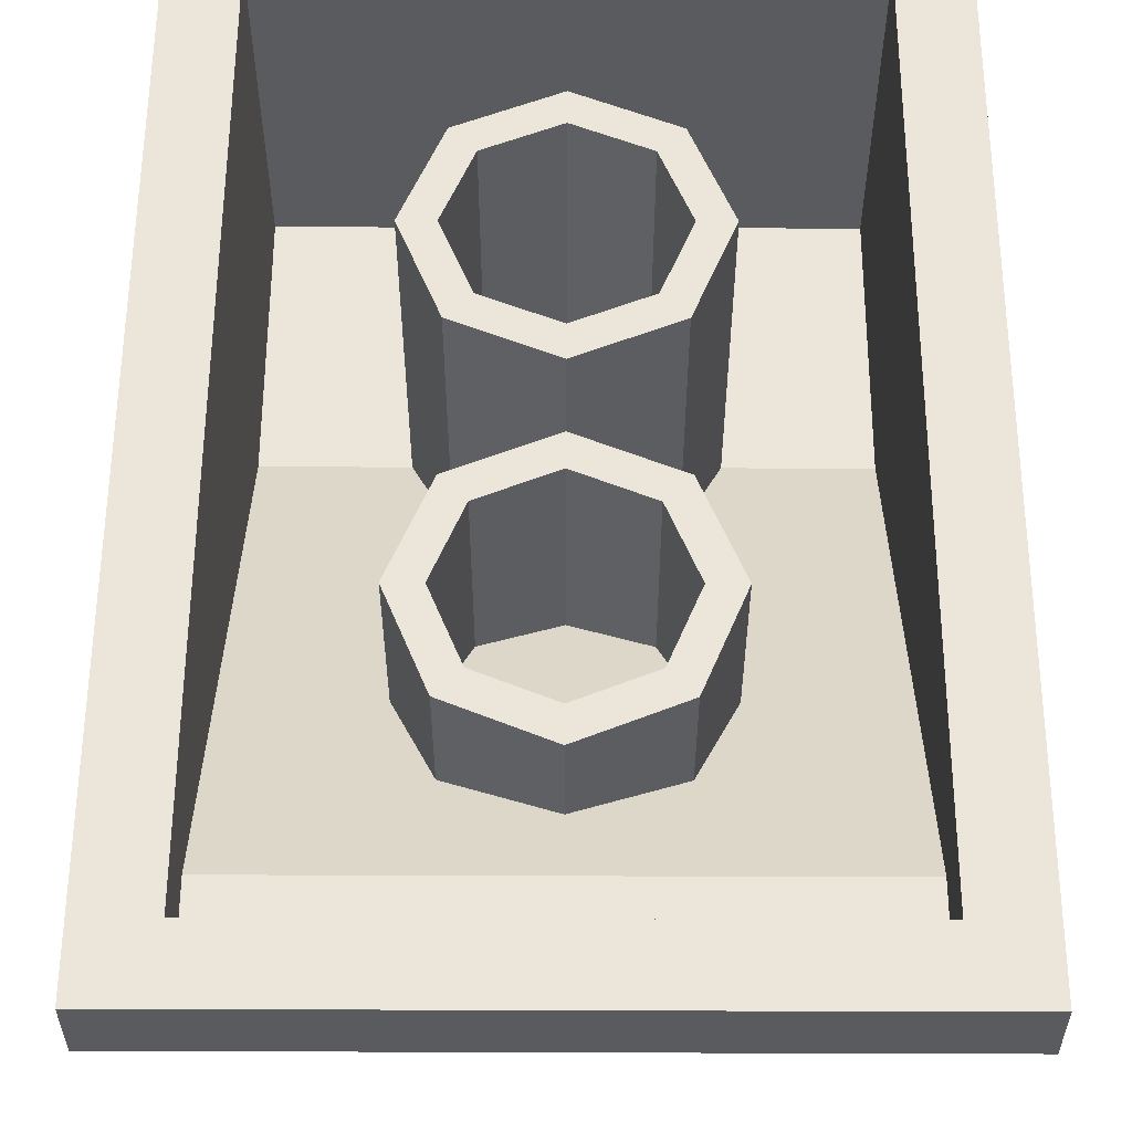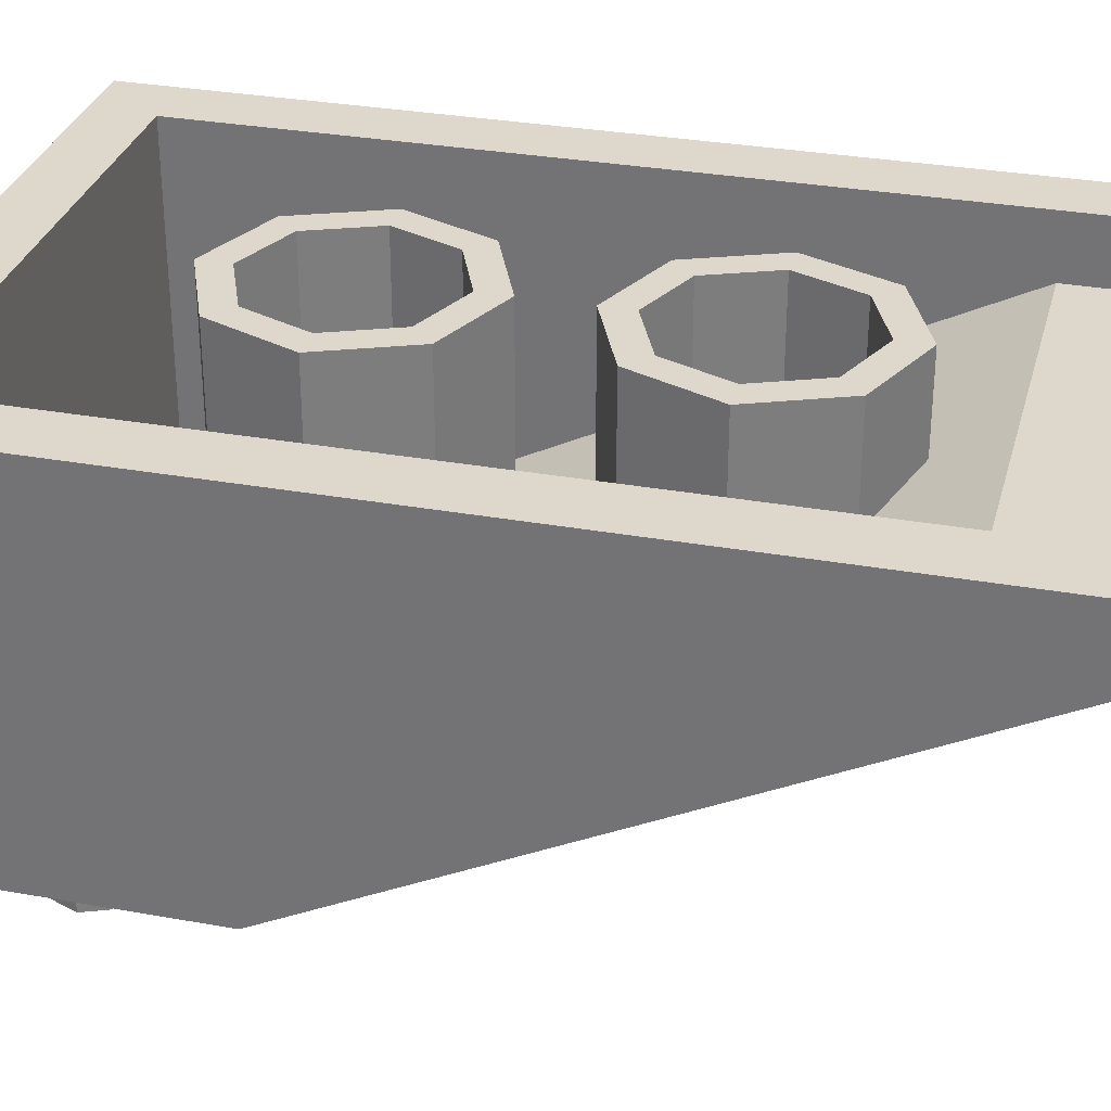
<metadata>
{"format":"obj","ext":"obj","renderer":"f3d","projection":"perspective","resolution":1024,"background":"white","views":[{"elev":56.9,"azim":-179.8,"up":"+Y"},{"elev":31.3,"azim":104.4,"up":"+Y"}]}
</metadata>
<code>
v 0.2121 1.2 -0.2879
v 0.3 1.2 -0.5
v 0.3 0.4 -0.5
v 0.2121 0.4 -0.2879
v 0 1.2 -0.2
v 0.2121 1.2 -0.2879
v 0.2121 0.4 -0.2879
v 0 0.4 -0.2
v -0.2121 1.2 -0.2879
v 0 1.2 -0.2
v 0 0.4 -0.2
v -0.2121 0.4 -0.2879
v -0.3 1.2 -0.5
v -0.2121 1.2 -0.2879
v -0.2121 0.4 -0.2879
v -0.3 0.4 -0.5
v -0.2121 1.2 -0.7121
v -0.3 1.2 -0.5
v -0.3 0.4 -0.5
v -0.2121 0.4 -0.7121
v 0 1.2 -0.8
v -0.2121 1.2 -0.7121
v -0.2121 0.4 -0.7121
v 0 0.4 -0.8
v 0.2121 1.2 -0.7121
v 0 1.2 -0.8
v 0 0.4 -0.8
v 0.2121 0.4 -0.7121
v 0.3 1.2 -0.5
v 0.2121 1.2 -0.7121
v 0.2121 0.4 -0.7121
v 0.3 0.4 -0.5
v 0.2828 1.2 -0.2172
v 0.4 1.2 -0.5
v 0.4 0.4 -0.5
v 0.2828 0.4 -0.2172
v 0 1.2 -0.1
v 0.2828 1.2 -0.2172
v 0.2828 0.4 -0.2172
v 0 0.4 -0.1
v -0.2828 1.2 -0.2172
v 0 1.2 -0.1
v 0 0.4 -0.1
v -0.2828 0.4 -0.2172
v -0.4 1.2 -0.5
v -0.2828 1.2 -0.2172
v -0.2828 0.4 -0.2172
v -0.4 0.4 -0.5
v -0.2828 1.2 -0.7828
v -0.4 1.2 -0.5
v -0.4 0.4 -0.5
v -0.2828 0.4 -0.7828
v 0 1.2 -0.9
v -0.2828 1.2 -0.7828
v -0.2828 0.4 -0.7828
v 0 0.4 -0.9
v 0.2828 1.2 -0.7828
v 0 1.2 -0.9
v 0 0.4 -0.9
v 0.2828 0.4 -0.7828
v 0.4 1.2 -0.5
v 0.2828 1.2 -0.7828
v 0.2828 0.4 -0.7828
v 0.4 0.4 -0.5
v 0.4 1.2 -0.5
v 0.2828 1.2 -0.2172
v 0.2121 1.2 -0.2879
v 0.3 1.2 -0.5
v 0.2828 1.2 -0.2172
v 0 1.2 -0.1
v 0 1.2 -0.2
v 0.2121 1.2 -0.2879
v 0 1.2 -0.1
v -0.2828 1.2 -0.2172
v -0.2121 1.2 -0.2879
v 0 1.2 -0.2
v -0.2828 1.2 -0.2172
v -0.4 1.2 -0.5
v -0.3 1.2 -0.5
v -0.2121 1.2 -0.2879
v -0.4 1.2 -0.5
v -0.2828 1.2 -0.7828
v -0.2121 1.2 -0.7121
v -0.3 1.2 -0.5
v -0.2828 1.2 -0.7828
v 0 1.2 -0.9
v 0 1.2 -0.8
v -0.2121 1.2 -0.7121
v 0 1.2 -0.9
v 0.2828 1.2 -0.7828
v 0.2121 1.2 -0.7121
v 0 1.2 -0.8
v 0.2828 1.2 -0.7828
v 0.4 1.2 -0.5
v 0.3 1.2 -0.5
v 0.2121 1.2 -0.7121
v 0.2828 0.4 -0.7828
v 0 0.4 -0.9
v 0.2828 0.3414 -0.7828
v 0.4 0.4 -0.5
v 0.2828 0.4 -0.7828
v 0.2828 0.3414 -0.7828
v 0.4 0.2 -0.5
v -0.2828 0.4 -0.7828
v 0 0.4 -0.9
v -0.2828 0.3414 -0.7828
v -0.4 0.4 -0.5
v -0.2828 0.4 -0.7828
v -0.2828 0.3414 -0.7828
v -0.4 0.2 -0.5
v 0.2828 0.2 -0.2172
v 0.4 0.2 -0.5
v 0.4 0.4 -0.5
v 0.2828 0.4 -0.2172
v 0 0.2 -0.1
v 0.2828 0.2 -0.2172
v 0.2828 0.4 -0.2172
v 0 0.4 -0.1
v -0.2828 0.2 -0.2172
v 0 0.2 -0.1
v 0 0.4 -0.1
v -0.2828 0.4 -0.2172
v -0.4 0.2 -0.5
v -0.2828 0.2 -0.2172
v -0.2828 0.4 -0.2172
v -0.4 0.4 -0.5
v 0.2121 0.35 -0.7121
v 0 0.35 -0.8
v 0.2121 0.3061 -0.7121
v 0.3 0.35 -0.5
v 0.2121 0.35 -0.7121
v 0.2121 0.3061 -0.7121
v 0.3 0.2 -0.5
v -0.2121 0.35 -0.7121
v 0 0.35 -0.8
v -0.2121 0.3061 -0.7121
v -0.3 0.35 -0.5
v -0.2121 0.35 -0.7121
v -0.2121 0.3061 -0.7121
v -0.3 0.2 -0.5
v 0.2121 0.2 -0.2879
v 0.3 0.2 -0.5
v 0.3 0.35 -0.5
v 0.2121 0.35 -0.2879
v 0 0.2 -0.2
v 0.2121 0.2 -0.2879
v 0.2121 0.35 -0.2879
v 0 0.35 -0.2
v -0.2121 0.2 -0.2879
v 0 0.2 -0.2
v 0 0.35 -0.2
v -0.2121 0.35 -0.2879
v -0.3 0.2 -0.5
v -0.2121 0.2 -0.2879
v -0.2121 0.35 -0.2879
v -0.3 0.35 -0.5
v 0.2121 0.35 -0.2879
v 0.3 0.35 -0.5
v 0.3 0.4 -0.5
v 0.2121 0.4 -0.2879
v 0 0.35 -0.2
v 0.2121 0.35 -0.2879
v 0.2121 0.4 -0.2879
v 0 0.4 -0.2
v -0.2121 0.35 -0.2879
v 0 0.35 -0.2
v 0 0.4 -0.2
v -0.2121 0.4 -0.2879
v -0.3 0.35 -0.5
v -0.2121 0.35 -0.2879
v -0.2121 0.4 -0.2879
v -0.3 0.4 -0.5
v -0.2121 0.35 -0.7121
v -0.3 0.35 -0.5
v -0.3 0.4 -0.5
v -0.2121 0.4 -0.7121
v 0 0.35 -0.8
v -0.2121 0.35 -0.7121
v -0.2121 0.4 -0.7121
v 0 0.4 -0.8
v 0.2121 0.35 -0.7121
v 0 0.35 -0.8
v 0 0.4 -0.8
v 0.2121 0.4 -0.7121
v 0.3 0.35 -0.5
v 0.2121 0.35 -0.7121
v 0.2121 0.4 -0.7121
v 0.3 0.4 -0.5
v 0.2121 1.2 -1.288
v 0.3 1.2 -1.5
v 0.3 0.9 -1.5
v 0.2121 0.9 -1.288
v 0 1.2 -1.2
v 0.2121 1.2 -1.288
v 0.2121 0.9 -1.288
v 0 0.9 -1.2
v -0.2121 1.2 -1.288
v 0 1.2 -1.2
v 0 0.9 -1.2
v -0.2121 0.9 -1.288
v -0.3 1.2 -1.5
v -0.2121 1.2 -1.288
v -0.2121 0.9 -1.288
v -0.3 0.9 -1.5
v -0.2121 1.2 -1.712
v -0.3 1.2 -1.5
v -0.3 0.9 -1.5
v -0.2121 0.9 -1.712
v 0 1.2 -1.8
v -0.2121 1.2 -1.712
v -0.2121 0.9 -1.712
v 0 0.9 -1.8
v 0.2121 1.2 -1.712
v 0 1.2 -1.8
v 0 0.9 -1.8
v 0.2121 0.9 -1.712
v 0.3 1.2 -1.5
v 0.2121 1.2 -1.712
v 0.2121 0.9 -1.712
v 0.3 0.9 -1.5
v 0.2828 1.2 -1.217
v 0.4 1.2 -1.5
v 0.4 0.9 -1.5
v 0.2828 0.9 -1.217
v 0 1.2 -1.1
v 0.2828 1.2 -1.217
v 0.2828 0.9 -1.217
v 0 0.9 -1.1
v -0.2828 1.2 -1.217
v 0 1.2 -1.1
v 0 0.9 -1.1
v -0.2828 0.9 -1.217
v -0.4 1.2 -1.5
v -0.2828 1.2 -1.217
v -0.2828 0.9 -1.217
v -0.4 0.9 -1.5
v -0.2828 1.2 -1.783
v -0.4 1.2 -1.5
v -0.4 0.9 -1.5
v -0.2828 0.9 -1.783
v 0 1.2 -1.9
v -0.2828 1.2 -1.783
v -0.2828 0.9 -1.783
v 0 0.9 -1.9
v 0.2828 1.2 -1.783
v 0 1.2 -1.9
v 0 0.9 -1.9
v 0.2828 0.9 -1.783
v 0.4 1.2 -1.5
v 0.2828 1.2 -1.783
v 0.2828 0.9 -1.783
v 0.4 0.9 -1.5
v 0.4 1.2 -1.5
v 0.2828 1.2 -1.217
v 0.2121 1.2 -1.288
v 0.3 1.2 -1.5
v 0.2828 1.2 -1.217
v 0 1.2 -1.1
v 0 1.2 -1.2
v 0.2121 1.2 -1.288
v 0 1.2 -1.1
v -0.2828 1.2 -1.217
v -0.2121 1.2 -1.288
v 0 1.2 -1.2
v -0.2828 1.2 -1.217
v -0.4 1.2 -1.5
v -0.3 1.2 -1.5
v -0.2121 1.2 -1.288
v -0.4 1.2 -1.5
v -0.2828 1.2 -1.783
v -0.2121 1.2 -1.712
v -0.3 1.2 -1.5
v -0.2828 1.2 -1.783
v 0 1.2 -1.9
v 0 1.2 -1.8
v -0.2121 1.2 -1.712
v 0 1.2 -1.9
v 0.2828 1.2 -1.783
v 0.2121 1.2 -1.712
v 0 1.2 -1.8
v 0.2828 1.2 -1.783
v 0.4 1.2 -1.5
v 0.3 1.2 -1.5
v 0.2121 1.2 -1.712
v 0.2121 0.9 -1.712
v 0 0.9 -1.8
v 0 0.85 -1.8
v 0.2121 0.85 -1.712
v 0.3 0.9 -1.5
v 0.2121 0.9 -1.712
v 0.2121 0.85 -1.712
v 0.3 0.85 -1.5
v 0.2121 0.9 -1.288
v 0.3 0.9 -1.5
v 0.3 0.85 -1.5
v 0.2121 0.85 -1.288
v 0 0.9 -1.2
v 0.2121 0.9 -1.288
v 0.2121 0.85 -1.288
v 0 0.85 -1.2
v -0.2121 0.9 -1.288
v 0 0.9 -1.2
v 0 0.85 -1.2
v -0.2121 0.85 -1.288
v -0.3 0.9 -1.5
v -0.2121 0.9 -1.288
v -0.2121 0.85 -1.288
v -0.3 0.85 -1.5
v -0.2121 0.9 -1.712
v -0.3 0.9 -1.5
v -0.3 0.85 -1.5
v -0.2121 0.85 -1.712
v 0 0.9 -1.8
v -0.2121 0.9 -1.712
v -0.2121 0.85 -1.712
v 0 0.85 -1.8
v 0.2121 0.85 -1.712
v 0 0.85 -1.8
v 0.2121 0.8061 -1.712
v 0.3 0.85 -1.5
v 0.2121 0.85 -1.712
v 0.2121 0.8061 -1.712
v 0.3 0.7 -1.5
v 0.2121 0.85 -1.288
v 0.3 0.85 -1.5
v 0.3 0.7 -1.5
v 0.2121 0.5939 -1.288
v 0 0.85 -1.2
v 0.2121 0.85 -1.288
v 0.2121 0.5939 -1.288
v 0 0.55 -1.2
v 0 0.85 -1.2
v 0 0.55 -1.2
v -0.2121 0.5939 -1.288
v -0.2121 0.85 -1.288
v -0.2121 0.85 -1.288
v -0.2121 0.5939 -1.288
v -0.3 0.7 -1.5
v -0.3 0.85 -1.5
v -0.3 0.85 -1.5
v -0.3 0.7 -1.5
v -0.2121 0.8061 -1.712
v -0.2121 0.85 -1.712
v -0.2121 0.85 -1.712
v -0.2121 0.8061 -1.712
v 0 0.85 -1.8
v 0.2828 0.9 -1.783
v 0 0.9 -1.9
v 0.2828 0.8414 -1.783
v 0.4 0.9 -1.5
v 0.2828 0.9 -1.783
v 0.2828 0.8414 -1.783
v 0.4 0.7 -1.5
v 0.2828 0.9 -1.217
v 0.4 0.9 -1.5
v 0.4 0.7 -1.5
v 0.2828 0.5586 -1.217
v 0 0.9 -1.1
v 0.2828 0.9 -1.217
v 0.2828 0.5586 -1.217
v 0 0.5 -1.1
v 0 0.9 -1.1
v 0 0.5 -1.1
v -0.2828 0.5586 -1.217
v -0.2828 0.9 -1.217
v -0.2828 0.9 -1.217
v -0.2828 0.5586 -1.217
v -0.4 0.7 -1.5
v -0.4 0.9 -1.5
v -0.4 0.9 -1.5
v -0.4 0.7 -1.5
v -0.2828 0.8414 -1.783
v -0.2828 0.9 -1.783
v -0.2828 0.9 -1.783
v -0.2828 0.8414 -1.783
v 0 0.9 -1.9
v 0.8 0.2 0.3
v 0.8 0.2 -0.5
v -0.8 0.2 -0.5
v -0.8 0.2 0.3
v 0.8 0.2 0.3
v -0.8 0.2 0.3
v -0.8 1.2 0.3
v 0.8 1.2 0.3
v -0.8 1 -2.1
v 0.8 1 -2.1
v 0.8 1 -2.3
v -0.8 1 -2.3
v 0.8 0.2 -0.5
v 0.8 1 -2.1
v -0.8 1 -2.1
v -0.8 0.2 -0.5
v -0.8 1.2 -2.3
v -0.8 1 -2.3
v 0.8 1 -2.3
v 0.8 1.2 -2.3
v 1 0 0.5
v 1 0 -0.5
v -1 0 -0.5
v -1 0 0.5
v 1 0 0.5
v -1 0 0.5
v -1 1.2 0.5
v 1 1.2 0.5
v -1 1.2 -2.5
v -1 1 -2.5
v 1 1 -2.5
v 1 1.2 -2.5
v -0.2879 0 0.2121
v -0.2 0 0
v -0.2 -0.2 0
v -0.2879 -0.2 0.2121
v -0.5 0 0.3
v -0.2879 0 0.2121
v -0.2879 -0.2 0.2121
v -0.5 -0.2 0.3
v -0.7121 0 0.2121
v -0.5 0 0.3
v -0.5 -0.2 0.3
v -0.7121 -0.2 0.2121
v -0.8 0 0
v -0.7121 0 0.2121
v -0.7121 -0.2 0.2121
v -0.8 -0.2 0
v -0.7121 0 -0.2121
v -0.8 0 0
v -0.8 -0.2 0
v -0.7121 -0.2 -0.2121
v -0.5 0 -0.3
v -0.7121 0 -0.2121
v -0.7121 -0.2 -0.2121
v -0.5 -0.2 -0.3
v -0.2879 0 -0.2121
v -0.5 0 -0.3
v -0.5 -0.2 -0.3
v -0.2879 -0.2 -0.2121
v -0.2 0 0
v -0.2879 0 -0.2121
v -0.2879 -0.2 -0.2121
v -0.2 -0.2 0
v -0.5 -0.2 0
v -0.2 -0.2 0
v -0.2879 -0.2 0.2121
v -0.5 -0.2 0
v -0.2879 -0.2 0.2121
v -0.5 -0.2 0.3
v -0.5 -0.2 0
v -0.5 -0.2 0.3
v -0.7121 -0.2 0.2121
v -0.5 -0.2 0
v -0.7121 -0.2 0.2121
v -0.8 -0.2 0
v -0.5 -0.2 0
v -0.8 -0.2 0
v -0.7121 -0.2 -0.2121
v -0.5 -0.2 0
v -0.7121 -0.2 -0.2121
v -0.5 -0.2 -0.3
v -0.5 -0.2 0
v -0.5 -0.2 -0.3
v -0.2879 -0.2 -0.2121
v -0.5 -0.2 0
v -0.2879 -0.2 -0.2121
v -0.2 -0.2 0
v 0.7121 0 0.2121
v 0.8 0 0
v 0.8 -0.2 0
v 0.7121 -0.2 0.2121
v 0.5 0 0.3
v 0.7121 0 0.2121
v 0.7121 -0.2 0.2121
v 0.5 -0.2 0.3
v 0.2879 0 0.2121
v 0.5 0 0.3
v 0.5 -0.2 0.3
v 0.2879 -0.2 0.2121
v 0.2 0 0
v 0.2879 0 0.2121
v 0.2879 -0.2 0.2121
v 0.2 -0.2 0
v 0.2879 0 -0.2121
v 0.2 0 0
v 0.2 -0.2 0
v 0.2879 -0.2 -0.2121
v 0.5 0 -0.3
v 0.2879 0 -0.2121
v 0.2879 -0.2 -0.2121
v 0.5 -0.2 -0.3
v 0.7121 0 -0.2121
v 0.5 0 -0.3
v 0.5 -0.2 -0.3
v 0.7121 -0.2 -0.2121
v 0.8 0 0
v 0.7121 0 -0.2121
v 0.7121 -0.2 -0.2121
v 0.8 -0.2 0
v 0.5 -0.2 0
v 0.8 -0.2 0
v 0.7121 -0.2 0.2121
v 0.5 -0.2 0
v 0.7121 -0.2 0.2121
v 0.5 -0.2 0.3
v 0.5 -0.2 0
v 0.5 -0.2 0.3
v 0.2879 -0.2 0.2121
v 0.5 -0.2 0
v 0.2879 -0.2 0.2121
v 0.2 -0.2 0
v 0.5 -0.2 0
v 0.2 -0.2 0
v 0.2879 -0.2 -0.2121
v 0.5 -0.2 0
v 0.2879 -0.2 -0.2121
v 0.5 -0.2 -0.3
v 0.5 -0.2 0
v 0.5 -0.2 -0.3
v 0.7121 -0.2 -0.2121
v 0.5 -0.2 0
v 0.7121 -0.2 -0.2121
v 0.8 -0.2 0
v -1 1.2 0.5
v -0.8 1.2 0.3
v 0.8 1.2 0.3
v 1 1.2 0.5
v -1 1.2 -2.5
v -0.8 1.2 -2.3
v -0.8 1.2 0.3
v -1 1.2 0.5
v 1 1.2 -2.5
v 0.8 1.2 -2.3
v -0.8 1.2 -2.3
v -1 1.2 -2.5
v 1 1.2 0.5
v 0.8 1.2 0.3
v 0.8 1.2 -2.3
v 1 1.2 -2.5
v 1 1.2 -2.5
v 1 1 -2.5
v 1 0 0.5
v 1 1.2 0.5
v 1 1 -2.5
v 1 0 -0.5
v 1 0 0.5
v 0.8 1.2 0.3
v 0.8 1 -2.1
v 0.8 1 -2.3
v 0.8 1.2 -2.3
v 0.8 0.2 0.3
v 0.8 0.2 -0.5
v 0.8 1 -2.1
v 0.8 1.2 0.3
v -0.8 1.2 -2.3
v -0.8 1 -2.3
v -0.8 1 -2.1
v -0.8 1.2 0.3
v -0.8 0.2 -0.5
v -0.8 0.2 0.3
v -0.8 1.2 0.3
v -0.8 1 -2.1
v -1 1.2 0.5
v -1 0 0.5
v -1 1 -2.5
v -1 1.2 -2.5
v -1 0 0.5
v -1 0 -0.5
v -1 1 -2.5
v 1 0 -0.5
v -1 0 -0.5
v -0.925 0.05 -0.6
v 0.925 0.05 -0.6
v 1 0 -0.5
v 0.925 0.05 -0.6
v 1 1 -2.5
v 0.925 0.05 -0.6
v 0 0.95 -2.4
v 1 1 -2.5
v 1 1 -2.5
v 0 0.95 -2.4
v -1 1 -2.5
v -0.925 0.05 -0.6
v -1 1 -2.5
v 0 0.95 -2.4
v -1 0 -0.5
v -1 1 -2.5
v -0.925 0.05 -0.6
v 0.925 0.05 -0.6
v -0.925 0.05 -0.6
v -0.875 0.065 -0.63
v 0.875 0.065 -0.63
v 0.405 0.065 -0.63
v 0.37 0.065 -0.63
v 0 0.9 -2.3
v 0.0575 0.85 -2.2
v 0 0.9 -2.3
v 0 0.95 -2.4
v 0.0575 0.85 -2.2
v 0 0.95 -2.4
v 0.925 0.05 -0.6
v 0.875 0.065 -0.63
v 0.0575 0.85 -2.2
v 0 0.95 -2.4
v -0.0575 0.85 -2.2
v -0.875 0.065 -0.63
v -0.925 0.05 -0.6
v 0 0.9 -2.3
v -0.0575 0.85 -2.2
v 0 0.95 -2.4
v -0.405 0.065 -0.63
v -0.0575 0.85 -2.2
v 0 0.9 -2.3
v -0.37 0.065 -0.63
v 0.875 0.065 -0.63
v 0.405 0.065 -0.63
v 0.0575 0.85 -2.2
v -0.875 0.065 -0.63
v -0.0575 0.85 -2.2
v -0.405 0.065 -0.63
v 0.37 0.065 -0.63
v -0.37 0.065 -0.63
v 0 0.9 -2.3
g mesh2165233
f 1 2 3
f 3 4 1
f 5 6 7
f 7 8 5
f 9 10 11
f 11 12 9
f 13 14 15
f 15 16 13
f 17 18 19
f 19 20 17
f 21 22 23
f 23 24 21
f 25 26 27
f 27 28 25
f 29 30 31
f 31 32 29
g mesh2165235
f 33 35 34
f 35 33 36
f 37 39 38
f 39 37 40
f 41 43 42
f 43 41 44
f 45 47 46
f 47 45 48
f 49 51 50
f 51 49 52
f 53 55 54
f 55 53 56
f 57 59 58
f 59 57 60
f 61 63 62
f 63 61 64
g mesh2165237
f 65 67 66
f 67 65 68
f 69 71 70
f 71 69 72
f 73 75 74
f 75 73 76
f 77 79 78
f 79 77 80
f 81 83 82
f 83 81 84
f 85 87 86
f 87 85 88
f 89 91 90
f 91 89 92
f 93 95 94
f 95 93 96
g mesh2165244
f 97 99 98
f 100 102 101
f 102 100 103
g mesh2165246
f 104 105 106
f 107 108 109
f 109 110 107
g mesh2165248
f 111 112 113
f 113 114 111
f 115 116 117
f 117 118 115
f 119 120 121
f 121 122 119
f 123 124 125
f 125 126 123
g mesh2165250
f 127 128 129
f 130 131 132
f 132 133 130
g mesh2165252
f 134 136 135
f 137 139 138
f 139 137 140
g mesh2165254
f 141 143 142
f 143 141 144
f 145 147 146
f 147 145 148
f 149 151 150
f 151 149 152
f 153 155 154
f 155 153 156
g mesh2165256
f 157 159 158
f 159 157 160
f 161 163 162
f 163 161 164
f 165 167 166
f 167 165 168
f 169 171 170
f 171 169 172
f 173 175 174
f 175 173 176
f 177 179 178
f 179 177 180
f 181 183 182
f 183 181 184
f 185 187 186
f 187 185 188
g mesh2165261
f 189 190 191
f 191 192 189
f 193 194 195
f 195 196 193
f 197 198 199
f 199 200 197
f 201 202 203
f 203 204 201
f 205 206 207
f 207 208 205
f 209 210 211
f 211 212 209
f 213 214 215
f 215 216 213
f 217 218 219
f 219 220 217
g mesh2165263
f 221 223 222
f 223 221 224
f 225 227 226
f 227 225 228
f 229 231 230
f 231 229 232
f 233 235 234
f 235 233 236
f 237 239 238
f 239 237 240
f 241 243 242
f 243 241 244
f 245 247 246
f 247 245 248
f 249 251 250
f 251 249 252
g mesh2165265
f 253 255 254
f 255 253 256
f 257 259 258
f 259 257 260
f 261 263 262
f 263 261 264
f 265 267 266
f 267 265 268
f 269 271 270
f 271 269 272
f 273 275 274
f 275 273 276
f 277 279 278
f 279 277 280
f 281 283 282
f 283 281 284
g mesh2165271
f 285 286 287
f 287 288 285
f 289 290 291
f 291 292 289
f 293 294 295
f 295 296 293
f 297 298 299
f 299 300 297
f 301 302 303
f 303 304 301
f 305 306 307
f 307 308 305
f 309 310 311
f 311 312 309
f 313 314 315
f 315 316 313
g mesh2165273
f 317 318 319
f 320 321 322
f 322 323 320
f 324 325 326
f 326 327 324
f 328 329 330
f 330 331 328
f 332 333 334
f 334 335 332
f 336 337 338
f 338 339 336
f 340 341 342
f 342 343 340
f 344 345 346
g mesh2165275
f 347 349 348
f 350 352 351
f 352 350 353
f 354 356 355
f 356 354 357
f 358 360 359
f 360 358 361
f 362 364 363
f 364 362 365
f 366 368 367
f 368 366 369
f 370 372 371
f 372 370 373
f 374 376 375
g mesh2165278
f 377 378 379
f 379 380 377
f 381 382 383
f 383 384 381
g mesh2165280
f 385 386 387
f 387 388 385
g mesh2165281
f 389 390 391
f 391 392 389
g mesh2165283
f 393 394 395
f 395 396 393
g mesh2165285
f 397 399 398
f 399 397 400
f 401 403 402
f 403 401 404
g mesh2165287
f 405 407 406
f 407 405 408
g mesh2165292
f 409 411 410
f 411 409 412
f 413 415 414
f 415 413 416
f 417 419 418
f 419 417 420
f 421 423 422
f 423 421 424
f 425 427 426
f 427 425 428
f 429 431 430
f 431 429 432
f 433 435 434
f 435 433 436
f 437 439 438
f 439 437 440
g mesh2165294
f 441 442 443
f 444 445 446
f 447 448 449
f 450 451 452
f 453 454 455
f 456 457 458
f 459 460 461
f 462 463 464
g mesh2165300
f 465 467 466
f 467 465 468
f 469 471 470
f 471 469 472
f 473 475 474
f 475 473 476
f 477 479 478
f 479 477 480
f 481 483 482
f 483 481 484
f 485 487 486
f 487 485 488
f 489 491 490
f 491 489 492
f 493 495 494
f 495 493 496
g mesh2165302
f 497 498 499
f 500 501 502
f 503 504 505
f 506 507 508
f 509 510 511
f 512 513 514
f 515 516 517
f 518 519 520
f 521 523 522
f 523 521 524
f 525 527 526
f 527 525 528
f 529 531 530
f 531 529 532
f 533 535 534
f 535 533 536
f 537 539 538
f 539 537 540
f 541 543 542
f 544 546 545
f 546 544 547
f 548 550 549
f 550 548 551
f 552 554 553
f 554 552 555
f 556 558 557
f 558 556 559
f 560 562 561
f 562 560 563
f 564 566 565
g mesh2165306
f 567 568 569
f 569 570 567
f 571 572 573
f 574 575 576
f 577 578 579
f 580 581 582
f 583 584 585
g mesh2165307
f 586 587 588
f 588 589 586
f 590 591 592
f 592 593 590
f 594 595 596
f 597 598 599
f 599 600 597
f 601 602 603
f 603 604 601
f 605 606 607
f 608 609 610
f 610 611 608
g mesh2165308
f 612 613 614
f 615 616 617
g mesh2165309
f 618 619 620

</code>
